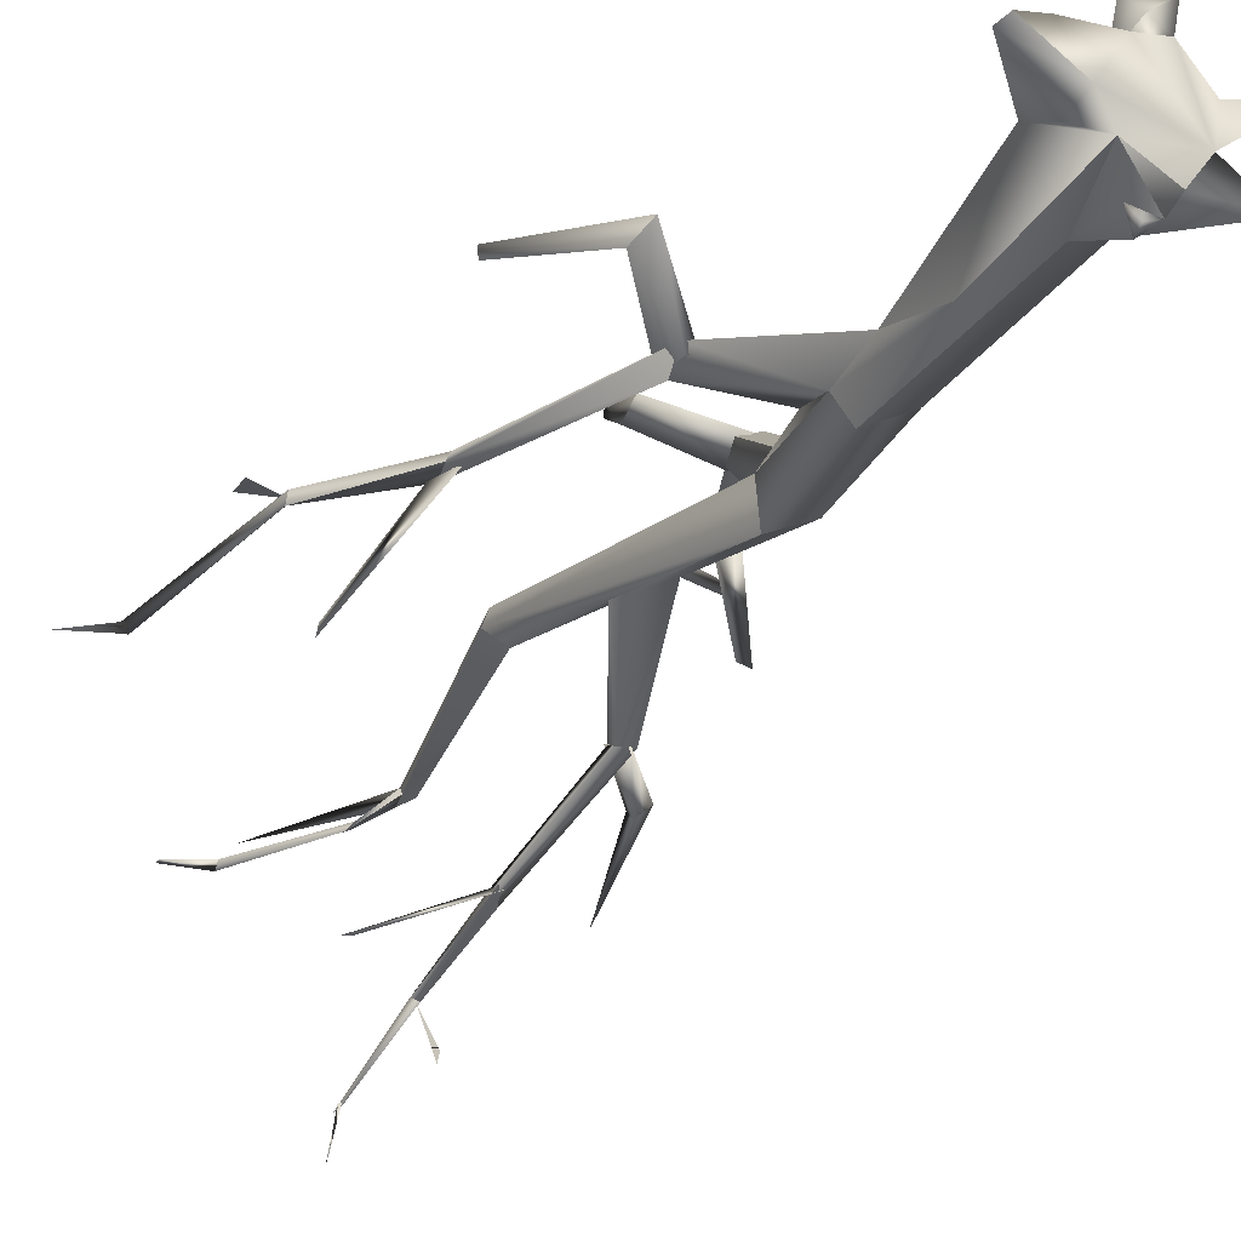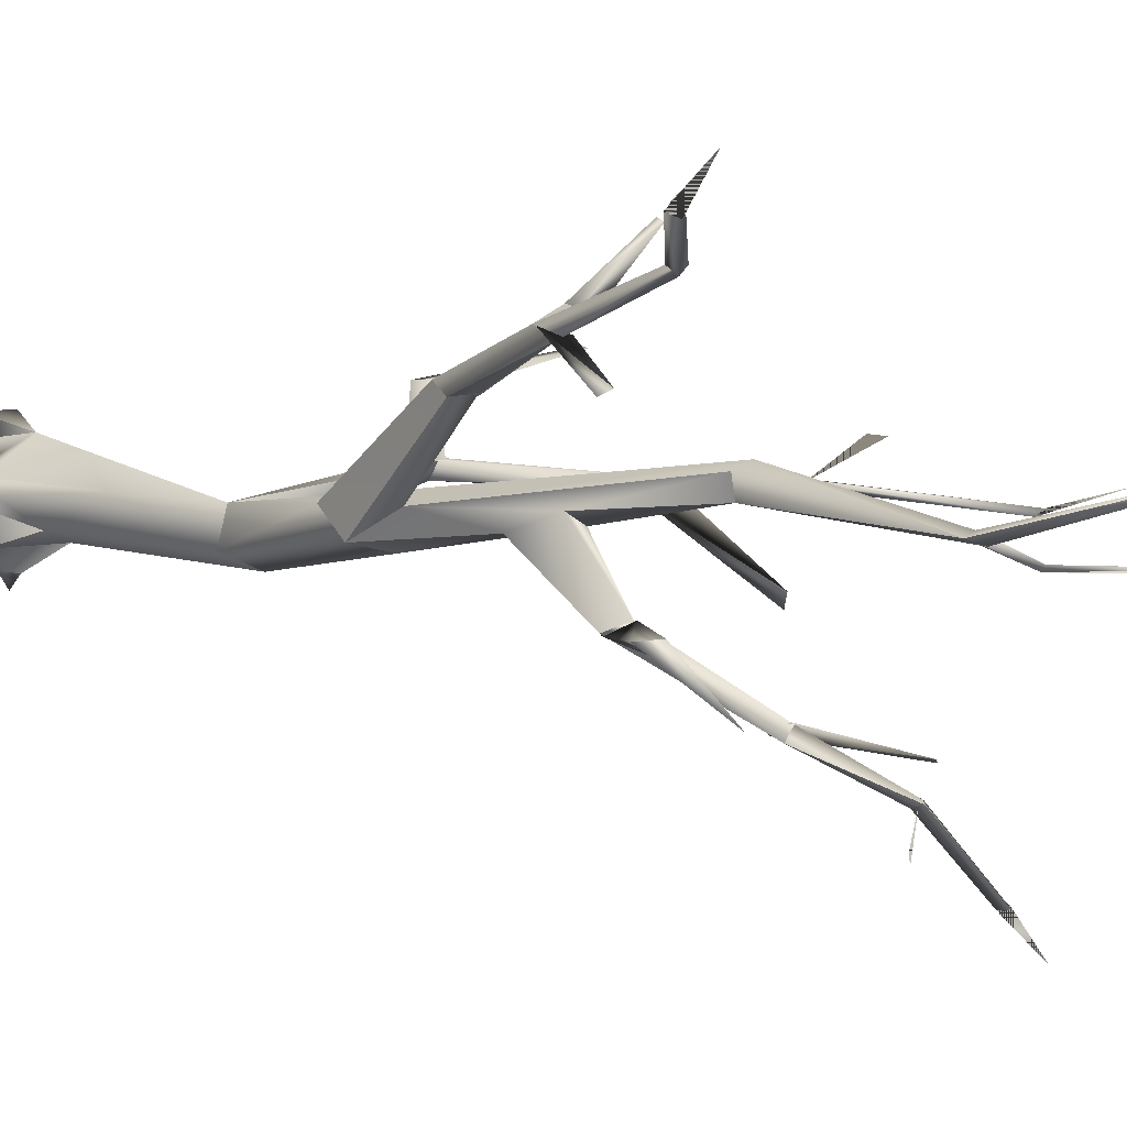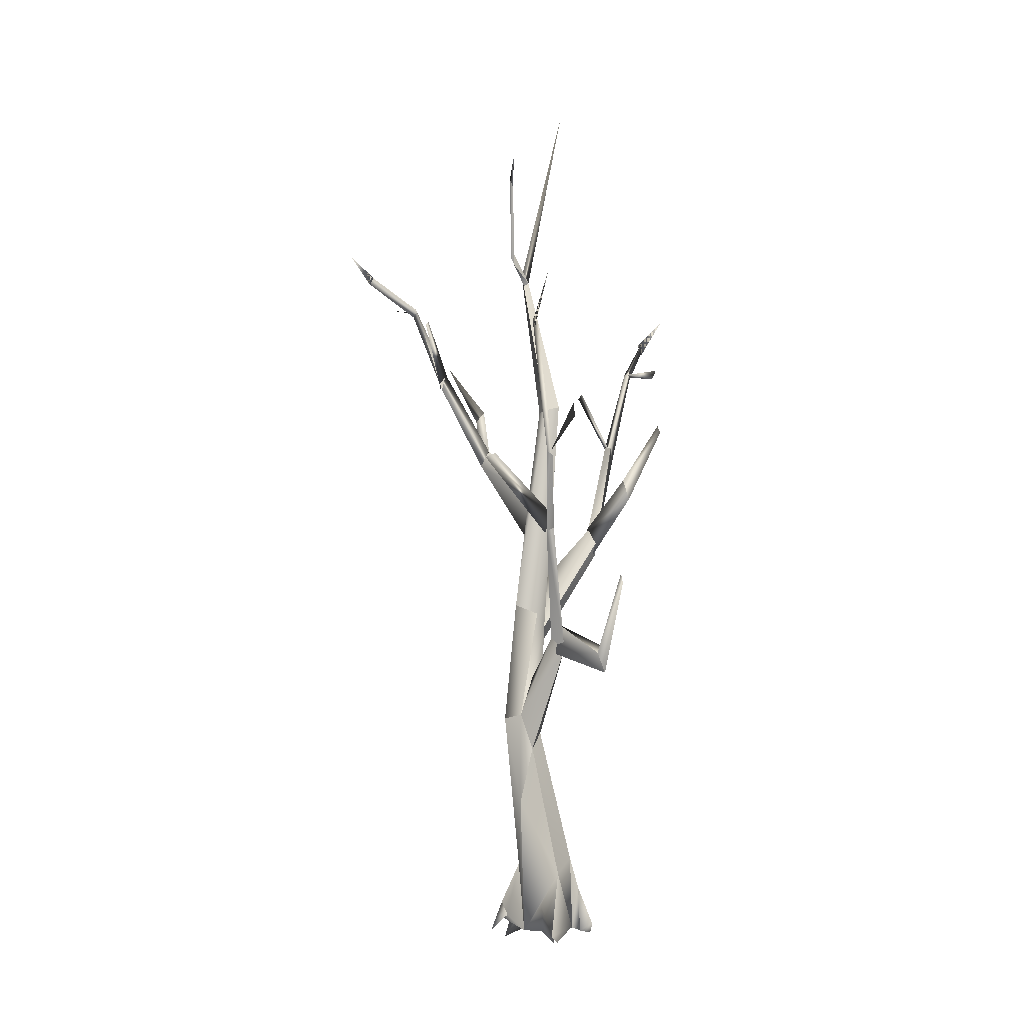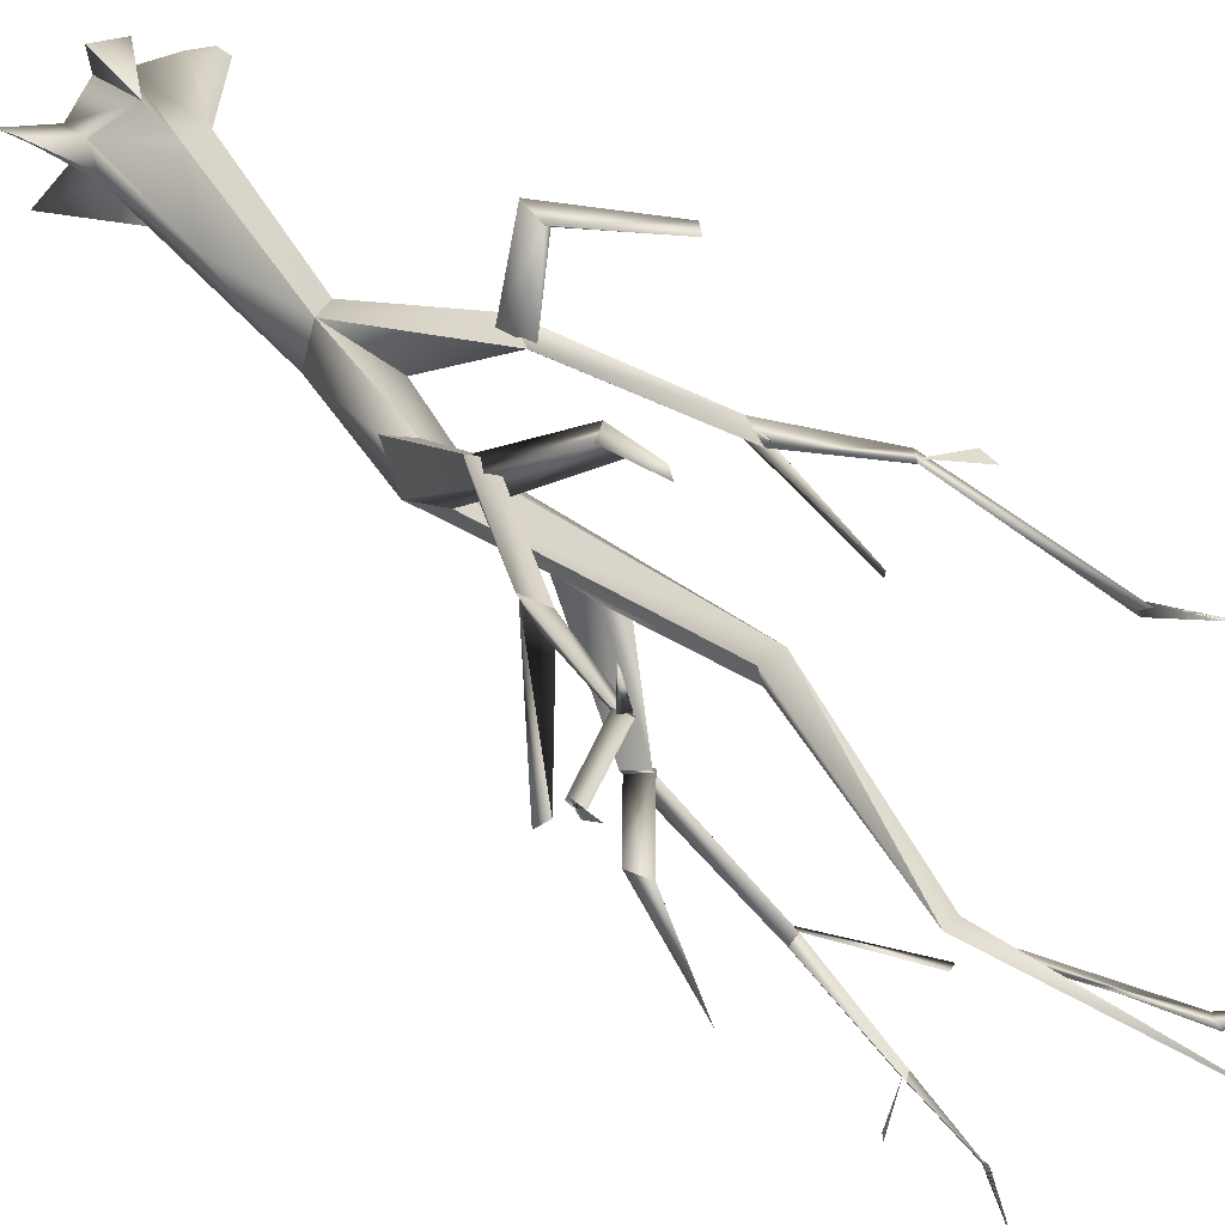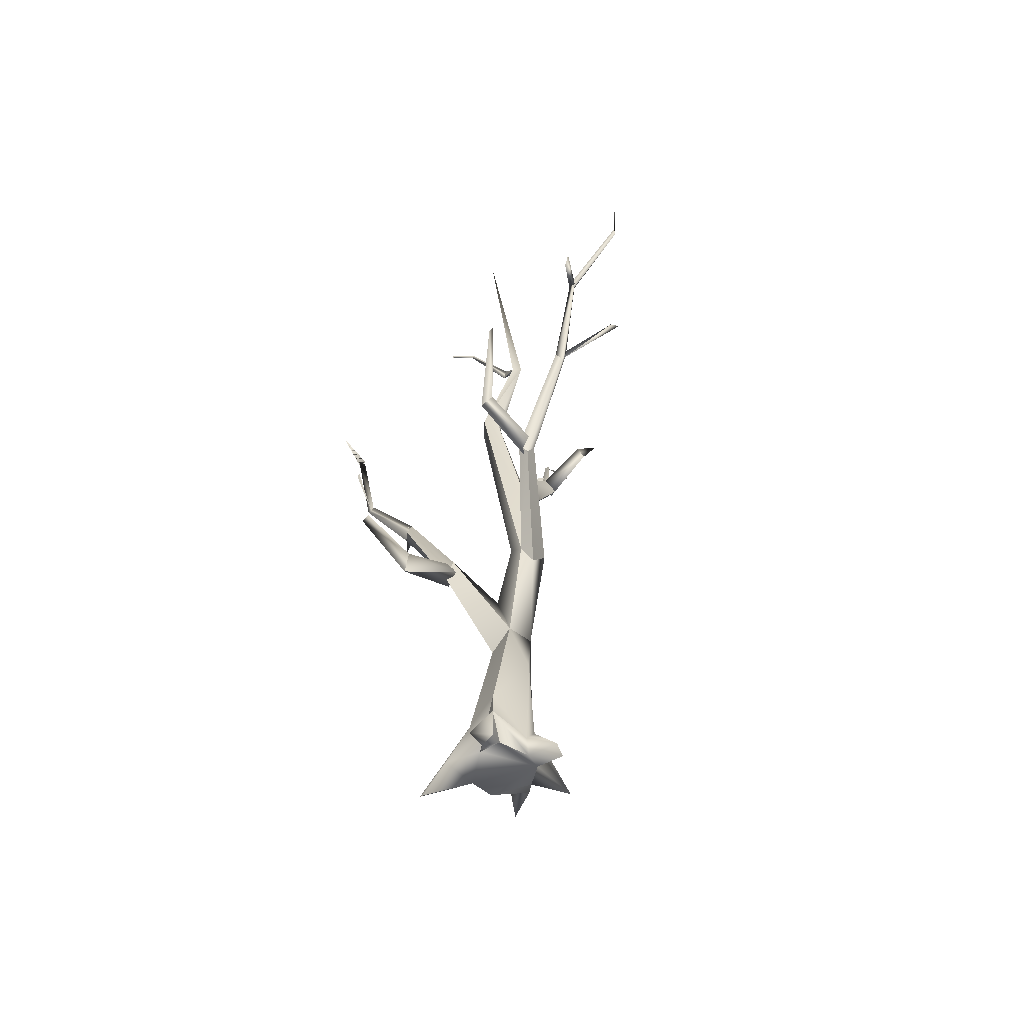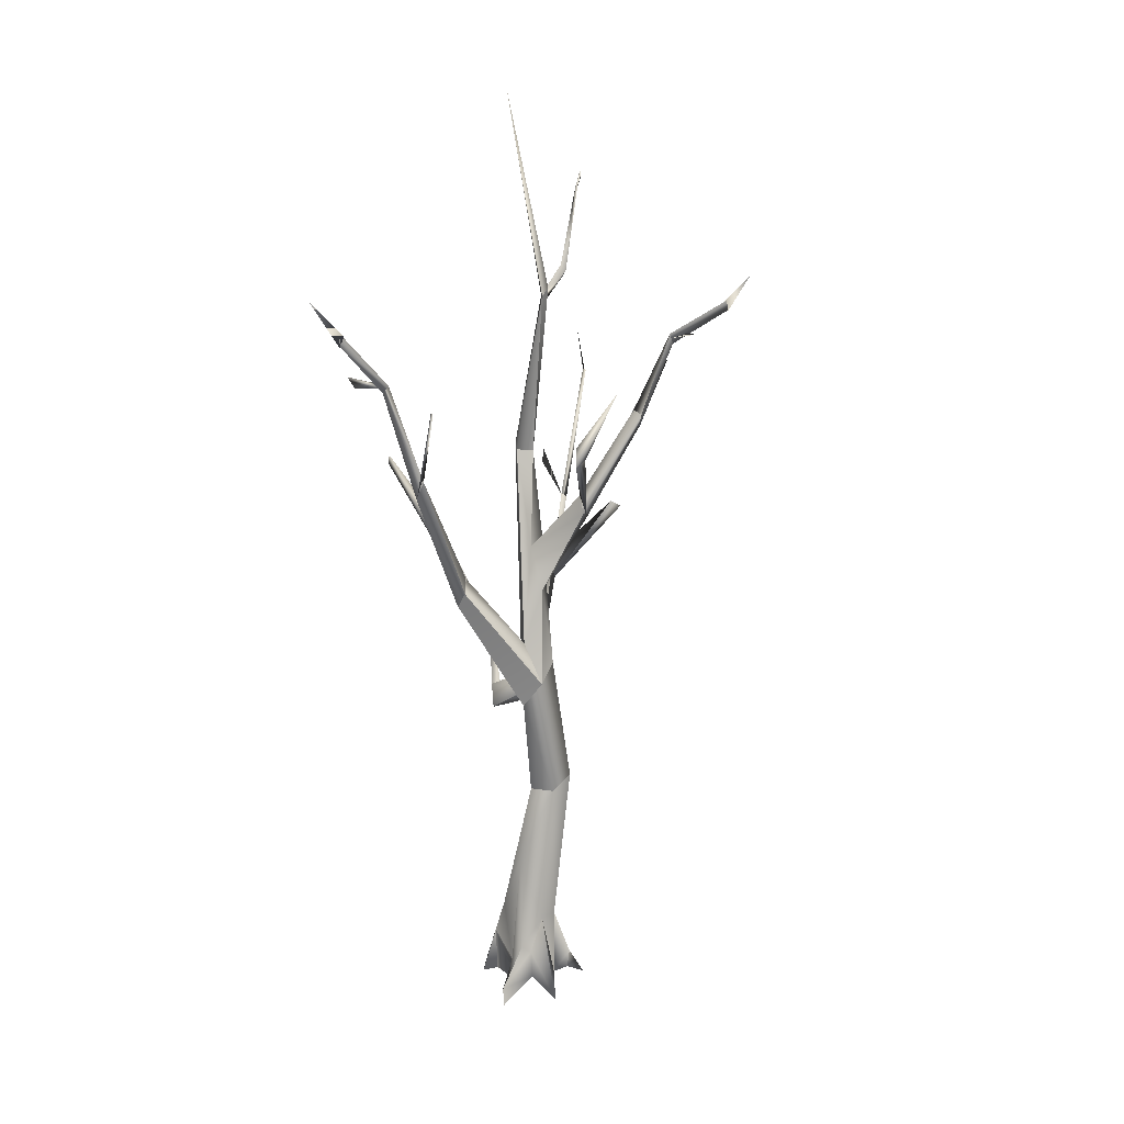
<metadata>
{"format":"obj","ext":"obj","renderer":"f3d","projection":"perspective","resolution":1024,"background":"white","views":[{"elev":-24.7,"azim":-26.5,"up":"+Z"},{"elev":1.0,"azim":133.6,"up":"+Z"},{"elev":-12.6,"azim":-89.4,"up":"+Y"},{"elev":39.2,"azim":145.1,"up":"+Z"},{"elev":-54.5,"azim":22.2,"up":"+Y"},{"elev":15.3,"azim":105.4,"up":"+Y"}]}
</metadata>
<code>
o tree
v 0.1262 0.05654 -0.001645
v -0.01972 -0.0258 0.06888
v -0.0909 0.06499 -0.05732
v 0.01919 0.2321 -0.1489
v 0.08297 0.7885 -0.1615
v 0.03794 0.7723 -0.05897
v -0.01786 0.8275 -0.2058
v 0.03947 1.28 -0.07033
v 0.07359 1.323 -0.1607
v 0.157 1.26 -0.1387
v 0.00387 2.157 0.002399
v -0.05068 2.167 0.02537
v -0.07629 2.147 -0.03103
v -0.01459 2.151 -0.05754
v 0.06836 2.763 -0.1191
v -0.01514 3.519 0.04026
v 0.1326 -0.007242 -0.0881
v 0.1312 -0.02901 -0.009505
v 0.0782 -0.001364 -0.1648
v 0.1238 0.4889 -0.03659
v 0.0228 0.2544 0.06249
v -0.08818 0.1881 0.01094
v -0.04662 0.6992 -0.09155
v -0.0319 0.4839 -0.1409
v 0.101 0.2406 -0.1215
v 0.1262 0.09616 -0.08148
v 0.1382 0.1189 -0.04668
v -0.06023 -0.03703 -0.1268
v 0.2409 -0.02457 0.003585
v 0.2578 -0.08803 -0.004535
v 0.209 -0.06016 -0.2078
v 0.03635 0.07985 -0.2189
v 0.05063 0.01526 -0.2141
v -0.01335 0.02592 -0.1954
v -0.02218 -0.0339 -0.2604
v -0.1512 -0.02267 0.06416
v -0.09804 -0.03859 -0.04871
v -0.2846 -0.06281 -0.01729
v -0.2618 -0.08524 0.004449
v 0.05929 -0.02452 0.08222
v 0.002028 -0.03709 0.1011
v 0.03672 0.1341 0.09574
v 0.05948 -0.04567 0.1436
v -0.0268 -0.009612 0.1503
v -0.06002 0.8392 -0.1392
v -0.02765 0.9971 -0.09157
v -0.2003 1.137 -0.01335
v -0.1721 1.192 0.02799
v -0.2002 1.091 0.04027
v -0.4013 1.631 -0.03052
v -0.4086 1.558 -0.00271
v -0.424 1.543 -0.03233
v -0.6034 1.832 -0.03079
v -0.5876 1.847 -0.01281
v -0.6067 1.811 -0.008223
v -0.6973 2.352 -0.08724
v -0.7197 2.36 -0.07025
v -0.1923 1.194 0.0221
v -0.156 1.109 0.03574
v -0.1999 1.073 0.003912
v -0.3167 1.061 0.173
v -0.2841 1.087 0.204
v -0.2988 0.9818 0.2022
v -0.4513 1.36 0.2652
v -0.4713 1.319 0.2712
v -0.4094 1.615 -0.01152
v -0.3951 1.539 -0.03797
v -0.5423 1.821 -0.2777
v -0.5293 1.842 -0.2393
v -0.6946 2.358 -0.08237
v -0.7113 2.314 -0.07752
v -0.7874 2.527 -0.0235
v -0.598 1.829 -0.01669
v -0.6298 2.024 0.07601
v -0.627 1.969 0.08139
v 0.01183 1.791 -0.1037
v 0.06894 1.618 -0.1184
v 0.07496 1.79 -0.07367
v 0.1063 1.945 -0.3132
v 0.1527 1.956 -0.3048
v 0.1221 2.016 -0.2797
v 0.02331 2.269 -0.4832
v 0.05054 2.329 -0.5024
v 0.03501 2.34 -0.4673
v 0.001595 2.619 -0.5952
v 0.0127 2.597 -0.6104
v 0.01979 2.635 -0.6011
v -0.09053 2.713 -0.7942
v -0.09274 2.755 -0.7981
v 0.1329 1.94 -0.3099
v 0.1141 2.015 -0.2788
v 0.2604 2.187 -0.3394
v 0.2922 2.165 -0.3122
v 0.2679 2.231 -0.3054
v 0.2978 2.45 -0.4676
v 0.03637 2.276 -0.4901
v 0.04055 2.337 -0.4628
v -0.1948 2.496 -0.5433
v -0.1661 2.516 -0.5339
v -0.0963 2.708 -0.7944
v -0.08879 2.746 -0.7824
v -0.06812 2.85 -0.8827
v 0.01211 2.616 -0.6031
v 0.07115 2.644 -0.711
v 0.0791 2.648 -0.6816
v 0.1387 1.157 -0.05942
v 0.09482 1.233 -0.04016
v 0.1455 1.418 -0.06492
v 0.2301 1.624 0.1473
v 0.214 1.566 0.1822
v 0.1813 1.62 0.1898
v 0.1935 1.675 0.1542
v 0.4193 2.105 0.2421
v 0.4155 2.032 0.2714
v 0.3827 2.099 0.2661
v 0.5066 2.477 0.339
v 0.5119 2.449 0.3603
v 0.4955 2.49 0.3595
v 0.7413 2.654 0.4312
v 0.7428 2.705 0.4341
v 0.2339 1.636 0.1879
v 0.1935 1.566 0.1743
v 0.1987 1.678 0.1477
v 0.1155 1.83 0.3257
v 0.06838 1.786 0.3288
v 0.07793 1.872 0.3049
v 0.1743 2.143 0.4652
v 0.1614 2.109 0.4759
v 0.4174 2.044 0.2684
v 0.3865 2.108 0.2503
v 0.6341 2.4 0.1276
v 0.6022 2.412 0.1434
v 0.7346 2.646 0.4331
v 0.7381 2.693 0.4177
v 0.7855 2.82 0.5286
v 0.5162 2.467 0.3525
v 0.4887 2.475 0.3558
v 0.5358 2.508 0.4869
v 0.5134 2.462 0.468
v -0.3076 3.197 -0.1635
v -0.311 3.179 -0.1678
v -0.3083 3.18 -0.1681
v -0.3074 3.199 -0.1626
v -0.3487 3.24 -0.195
v 0.0316 2.746 -0.1233
v 0.03756 2.792 -0.1339
v 0.03273 2.761 -0.1046
v -0.3056 3.199 -0.1676
v -0.03558 2.821 -0.1661
v -0.04563 2.848 -0.1798
v -0.02709 2.873 -0.1658
v -0.2007 3.142 -0.1738
v -0.2065 3.12 -0.1712
v -0.2006 3.155 -0.1841
v -0.3113 3.203 -0.1683
v -0.3487 3.24 -0.195
v -0.3487 3.24 -0.195
f 1 27 20
f 28 22 24
f 27 25 20
f 77 78 108
f 28 17 37
f 60 58 59
f 13 14 76
f 152 154 155
f 16 147 15
f 24 4 28
f 5 106 6
f 107 46 6
f 46 8 45
f 45 9 7
f 7 10 5
f 108 12 107
f 13 9 8
f 9 77 10
f 11 15 12
f 12 15 147
f 12 147 13
f 13 146 14
f 14 15 11
f 146 16 15
f 20 6 21
f 21 23 22
f 45 24 23
f 24 7 4
f 4 5 25
f 25 5 20
f 42 18 1
f 3 28 37
f 1 29 27
f 18 29 1
f 17 29 30
f 26 31 25
f 17 31 26
f 4 34 28
f 19 32 4
f 28 34 33
f 19 33 32
f 33 35 32
f 2 22 36
f 36 38 39
f 3 38 22
f 37 38 3
f 36 39 37
f 2 42 21
f 40 41 2
f 40 42 43
f 41 40 43
f 41 44 42
f 43 44 41
f 47 46 45
f 46 48 6
f 6 49 23
f 49 45 23
f 50 48 47
f 48 51 49
f 52 47 49
f 50 55 51
f 51 55 52
f 53 50 52
f 56 54 53
f 54 57 55
f 57 53 55
f 62 59 58
f 63 60 59
f 60 61 58
f 64 62 61
f 62 65 63
f 65 61 63
f 69 66 67
f 66 68 67
f 70 72 71
f 71 72 70
f 76 79 77
f 80 78 77
f 78 81 76
f 82 80 79
f 83 81 80
f 81 82 79
f 86 83 82
f 87 84 83
f 84 85 82
f 85 88 86
f 88 87 86
f 89 85 87
f 93 91 90
f 91 92 90
f 92 95 93
f 95 94 93
f 94 95 92
f 99 97 96
f 97 98 96
f 100 102 101
f 101 102 100
f 10 110 106
f 110 107 106
f 111 108 107
f 108 109 10
f 109 114 110
f 114 111 110
f 115 112 111
f 112 113 109
f 113 117 114
f 117 115 114
f 115 116 113
f 116 119 117
f 119 118 117
f 120 116 118
f 121 125 122
f 125 123 122
f 123 124 121
f 124 128 125
f 128 126 125
f 126 127 124
f 132 130 129
f 130 131 129
f 134 135 133
f 133 135 134
f 139 137 136
f 137 138 136
f 76 14 78
f 149 145 147
f 151 153 149
f 154 152 150
f 152 141 153
f 146 151 147
f 150 146 145
f 154 141 155
f 145 146 13
f 147 151 149
f 42 1 21
f 1 20 21
f 2 21 22
f 3 22 28
f 22 23 24
f 19 4 25
f 26 25 27
f 9 76 77
f 108 10 77
f 17 18 40
f 40 2 17
f 28 19 17
f 37 17 2
f 123 121 122
f 78 14 11
f 140 152 155
f 5 10 106
f 106 107 6
f 107 8 46
f 45 8 9
f 7 9 10
f 78 11 108
f 108 11 12
f 107 12 8
f 13 76 9
f 13 147 145
f 146 15 14
f 5 6 20
f 21 6 23
f 45 7 24
f 4 7 5
f 42 40 18
f 26 27 29
f 18 30 29
f 18 17 30
f 17 26 29
f 19 25 31
f 17 19 31
f 4 32 34
f 19 28 33
f 34 32 35
f 33 34 35
f 37 2 36
f 36 22 38
f 37 39 38
f 2 41 42
f 43 42 44
f 47 48 46
f 6 48 49
f 49 47 45
f 48 50 51
f 49 51 52
f 52 50 47
f 53 54 50
f 50 54 55
f 55 53 52
f 54 56 57
f 57 56 53
f 58 61 62
f 62 63 59
f 60 63 61
f 62 64 65
f 65 64 61
f 68 69 67
f 66 69 68
f 73 74 75
f 75 74 73
f 79 80 77
f 80 81 78
f 76 81 79
f 82 83 80
f 83 84 81
f 81 84 82
f 82 85 86
f 86 87 83
f 84 87 85
f 88 89 87
f 85 89 88
f 90 92 93
f 93 94 91
f 91 94 92
f 98 99 96
f 97 99 98
f 104 105 103
f 103 105 104
f 10 109 110
f 110 111 107
f 111 112 108
f 108 112 109
f 109 113 114
f 114 115 111
f 115 113 112
f 113 116 117
f 117 118 115
f 115 118 116
f 119 120 118
f 116 120 119
f 121 124 125
f 125 126 123
f 123 126 124
f 124 127 128
f 128 127 126
f 131 132 129
f 130 132 131
f 138 139 136
f 139 138 137
f 8 12 13
f 153 150 149
f 150 152 151
f 151 152 153
f 153 154 150
f 152 140 141
f 149 150 145
f 150 151 146
f 154 153 141
f 146 147 16
l 142 156
l 143 157

</code>
